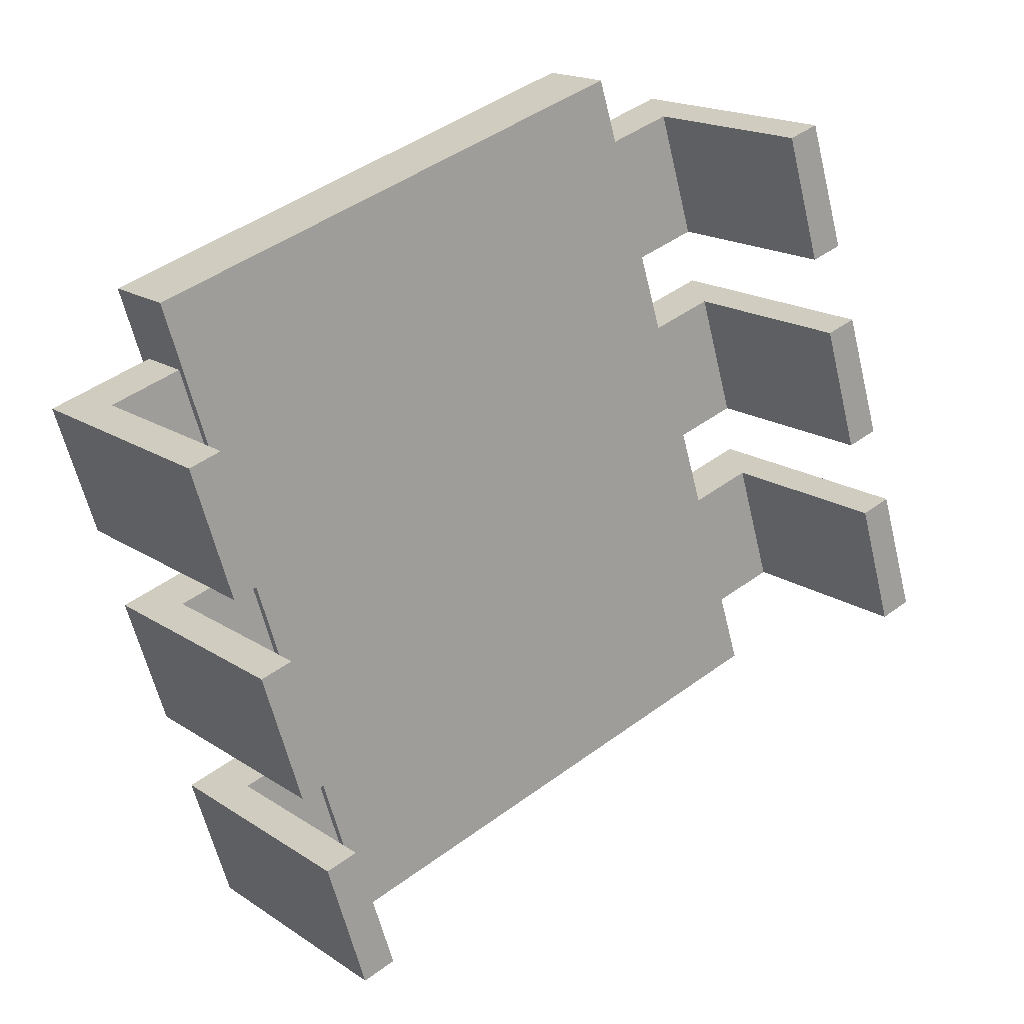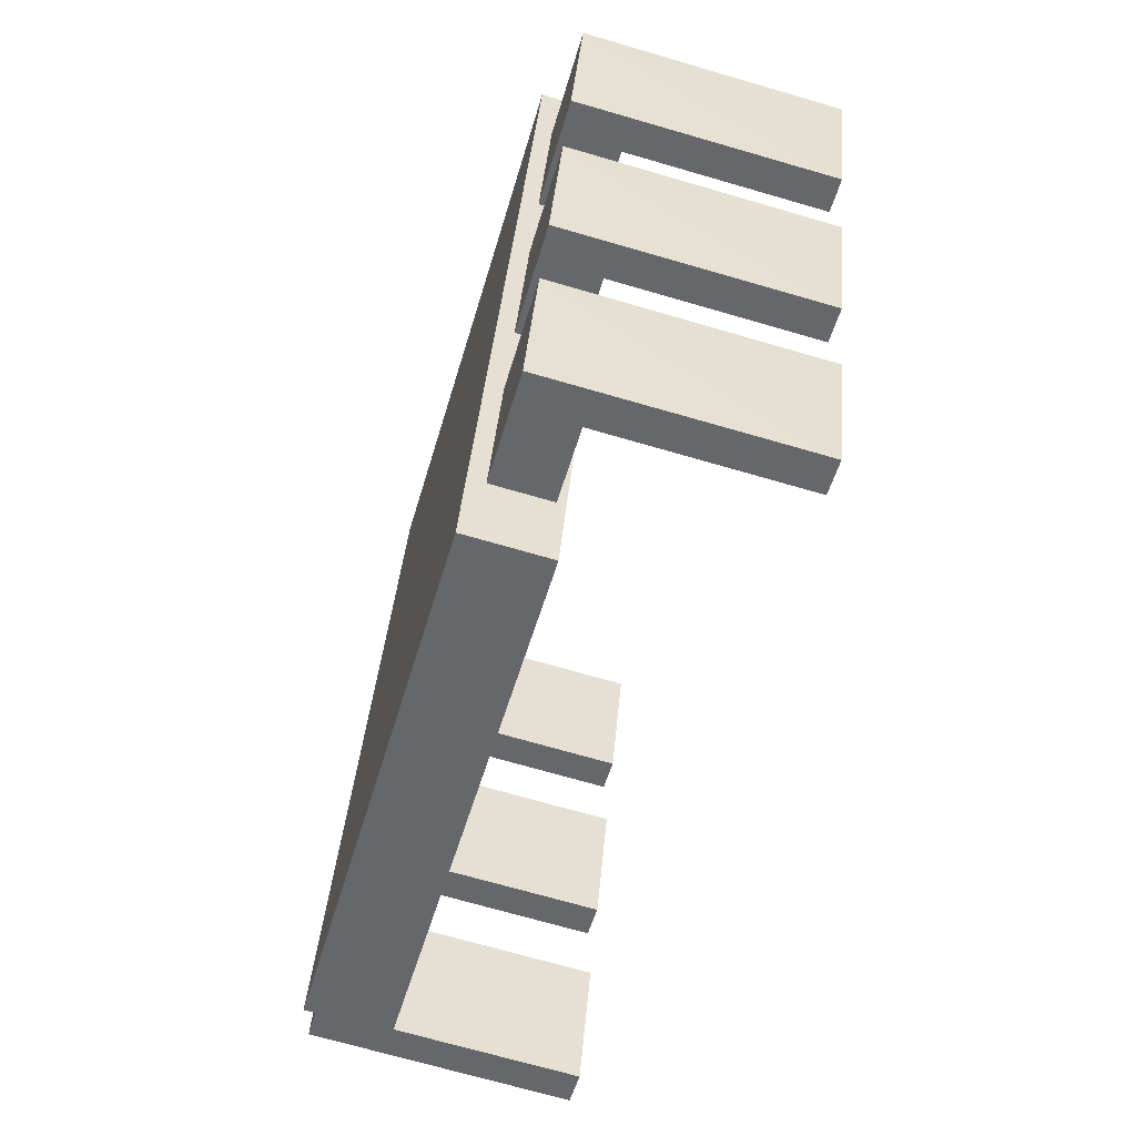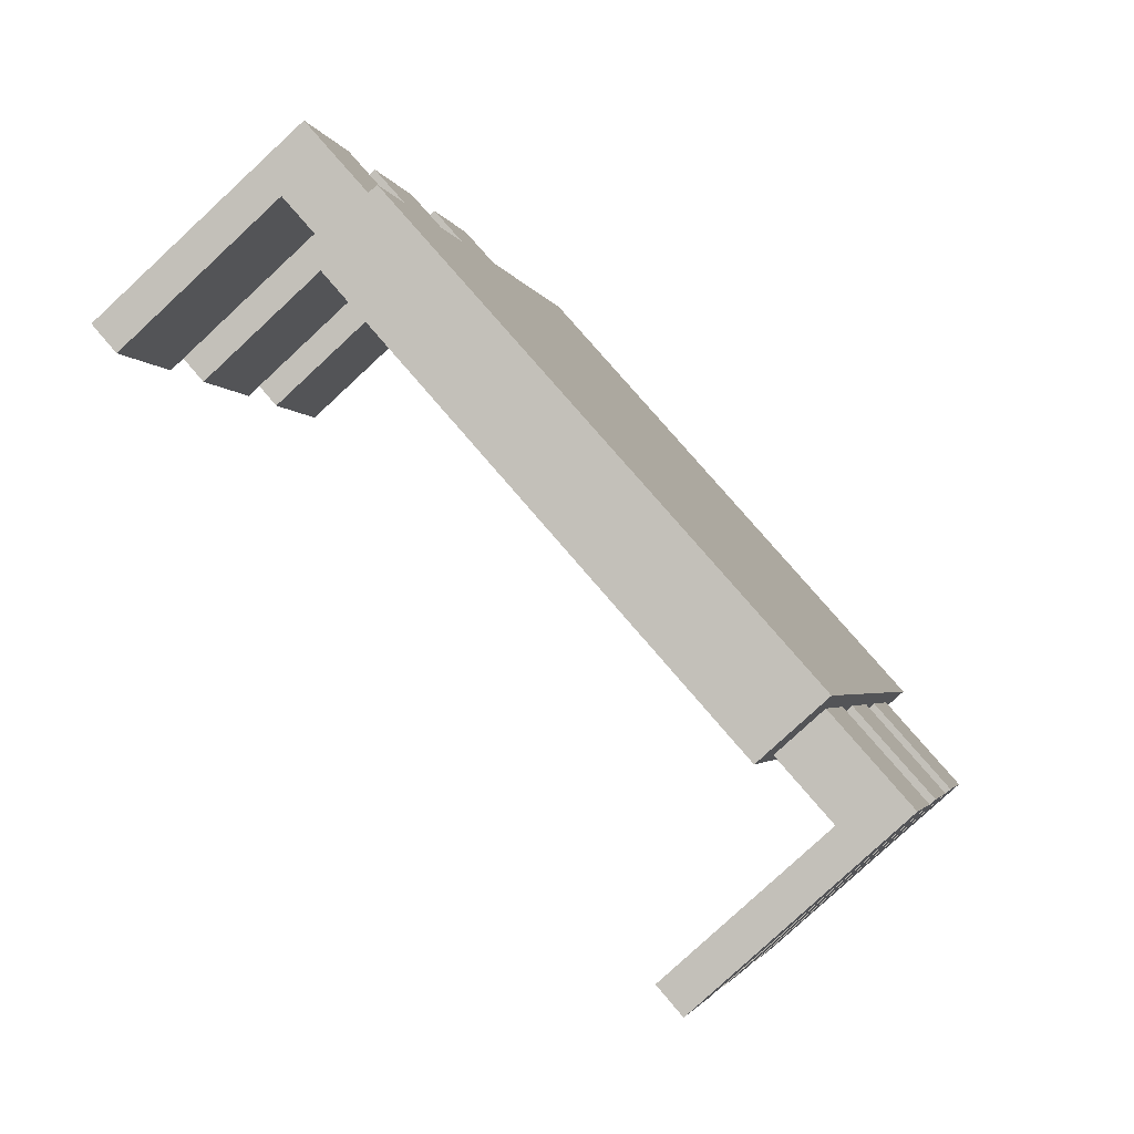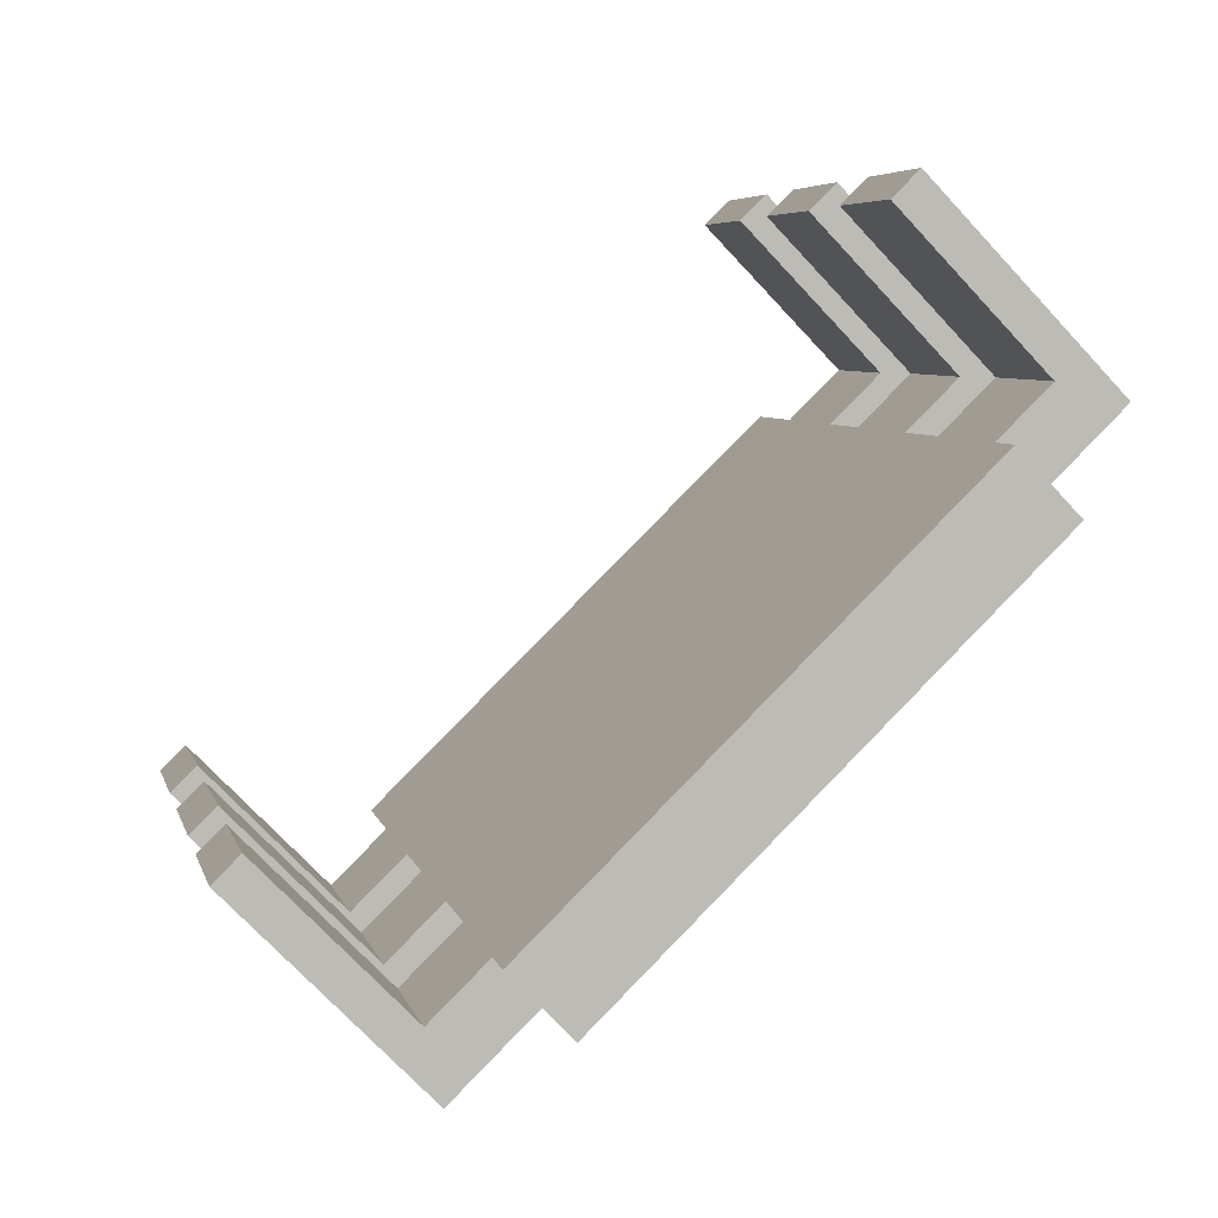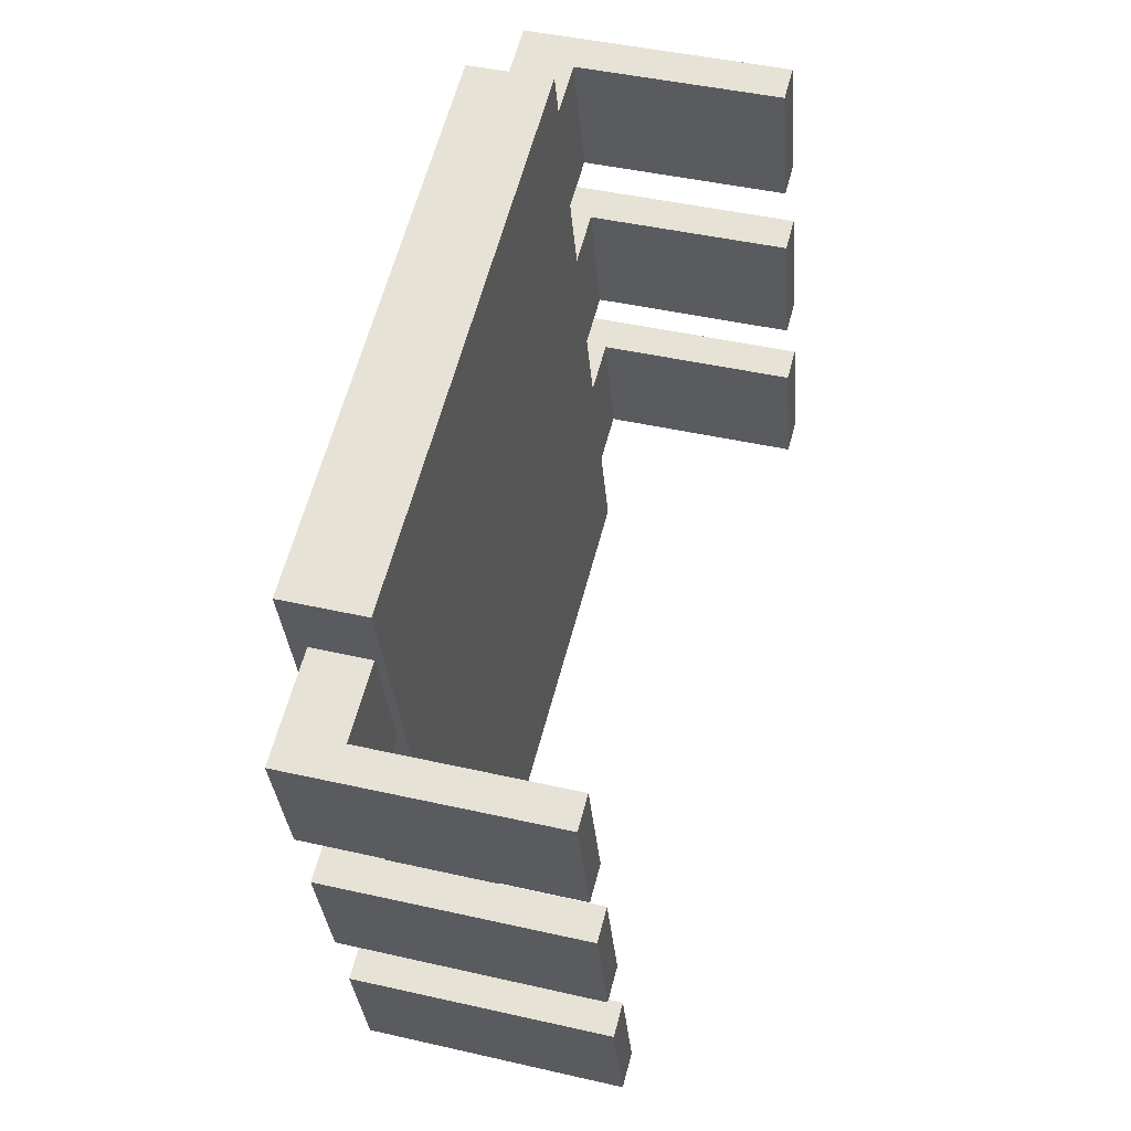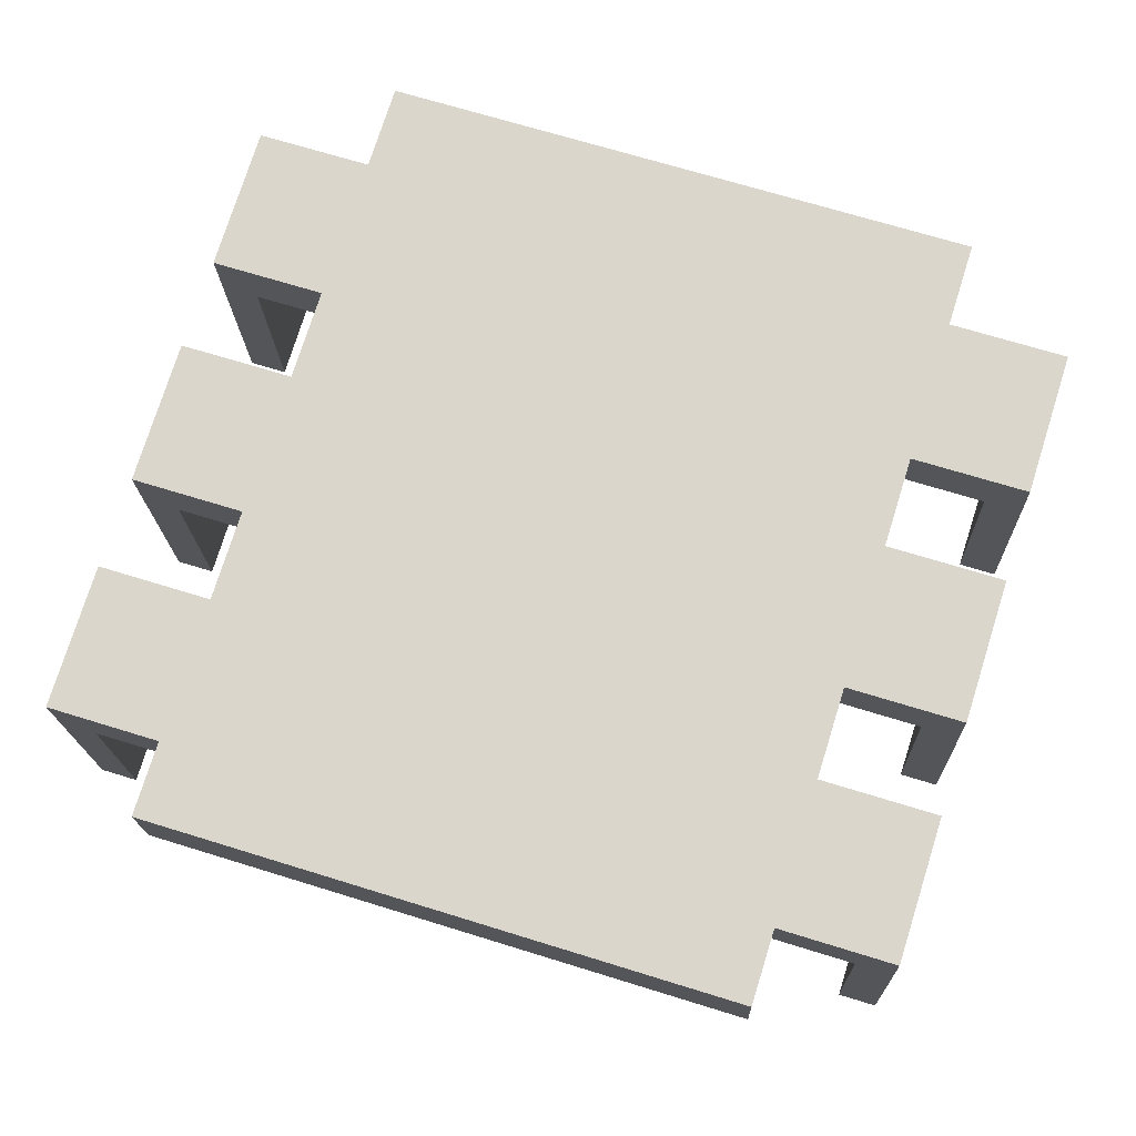
<metadata>
{"format":"obj","ext":"obj","renderer":"f3d","projection":"perspective","resolution":1024,"background":"white","views":[{"elev":17.4,"azim":-37.6,"up":"+Z"},{"elev":-69.4,"azim":-106.3,"up":"+Z"},{"elev":-79.6,"azim":132.9,"up":"+Z"},{"elev":-72.4,"azim":42.9,"up":"+Z"},{"elev":42.6,"azim":-74.6,"up":"+Z"},{"elev":-16.9,"azim":-178.4,"up":"+Z"}]}
</metadata>
<code>
g Legs
v -42 28.92 -36.14
v -46.69 37.12 -37.6
v -30.28 37.12 -32.49
v -30.28 28.92 -32.49
v -40.84 37.12 -56.09
v -24.51 37.12 -51.01
v -36.07 28.92 -54.61
v -24.51 28.92 -51.01
v -42 0.6712 -36.14
v -46.65 0.6712 -37.59
v -40.88 0.6712 -56.11
v -36.07 0.6712 -54.61
v -60.86 28.92 24.42
v -65.55 37.12 22.96
v -49.14 37.12 28.07
v -49.14 28.92 28.07
v -59.7 37.12 4.466
v -43.37 37.12 9.552
v -54.93 28.92 5.951
v -43.37 28.92 9.552
v -60.86 0.6712 24.42
v -65.51 0.6712 22.97
v -59.74 0.6712 4.453
v -54.93 0.6712 5.951
v -51.43 28.92 -5.863
v -56.12 37.12 -7.323
v -39.71 37.12 -2.212
v -39.71 28.92 -2.212
v -50.27 37.12 -25.81
v -33.94 37.12 -20.73
v -45.5 28.92 -24.33
v -33.94 28.92 -20.73
v -51.43 0.6712 -5.863
v -56.08 0.6712 -7.311
v -50.31 0.6712 -25.83
v -45.5 0.6712 -24.33
v 24.51 37.12 51.01
v 40.92 37.12 56.12
v 36.23 28.92 54.66
v 24.51 28.92 51.01
v 30.28 37.12 32.49
v 46.61 37.12 37.58
v 41.84 28.92 36.09
v 30.28 28.92 32.49
v 36.23 0.6712 54.66
v 40.88 0.6712 56.11
v 46.65 0.6712 37.59
v 41.84 0.6712 36.09
v 43.37 37.12 -9.552
v 59.78 37.12 -4.441
v 55.1 28.92 -5.9
v 43.37 28.92 -9.552
v 49.14 37.12 -28.07
v 65.47 37.12 -22.98
v 60.7 28.92 -24.47
v 49.14 28.92 -28.07
v 55.1 0.6712 -5.9
v 59.74 0.6712 -4.453
v 65.51 0.6712 -22.97
v 60.7 0.6712 -24.47
v 33.94 37.12 20.73
v 50.35 37.12 25.84
v 45.66 28.92 24.38
v 33.94 28.92 20.73
v 39.71 37.12 2.212
v 56.04 37.12 7.298
v 51.27 28.92 5.813
v 39.71 28.92 2.212
v 45.66 0.6712 24.38
v 50.31 0.6712 25.83
v 56.08 0.6712 7.311
v 51.27 0.6712 5.813
v -53.47 27.76 37.59
v -53.47 39.45 37.59
v 22.66 39.45 61.31
v 22.66 27.76 61.31
v 53.47 39.45 -37.59
v 53.47 27.76 -37.59
v -22.66 39.45 -61.31
v -22.66 27.76 -61.31
f 3 2 1 4
f 6 5 2 3
f 4 1 7 8
f 5 6 8 7
f 11 10 9 12
f 1 2 10 9
f 2 5 11 10
f 5 7 12 11
f 7 1 9 12
f 15 14 13 16
f 18 17 14 15
f 16 13 19 20
f 17 18 20 19
f 23 22 21 24
f 13 14 22 21
f 14 17 23 22
f 17 19 24 23
f 19 13 21 24
f 27 26 25 28
f 30 29 26 27
f 28 25 31 32
f 29 30 32 31
f 35 34 33 36
f 25 26 34 33
f 26 29 35 34
f 29 31 36 35
f 31 25 33 36
f 39 38 37 40
f 38 42 41 37
f 43 39 40 44
f 44 41 42 43
f 47 46 45 48
f 46 38 39 45
f 47 42 38 46
f 48 43 42 47
f 45 39 43 48
f 51 50 49 52
f 50 54 53 49
f 55 51 52 56
f 56 53 54 55
f 59 58 57 60
f 58 50 51 57
f 59 54 50 58
f 60 55 54 59
f 57 51 55 60
f 63 62 61 64
f 62 66 65 61
f 67 63 64 68
f 68 65 66 67
f 71 70 69 72
f 70 62 63 69
f 71 66 62 70
f 72 67 66 71
f 69 63 67 72
f 75 74 73 76
f 77 75 76 78
f 79 77 78 80
f 74 79 80 73
f 77 79 74 75
f 76 73 80 78

</code>
